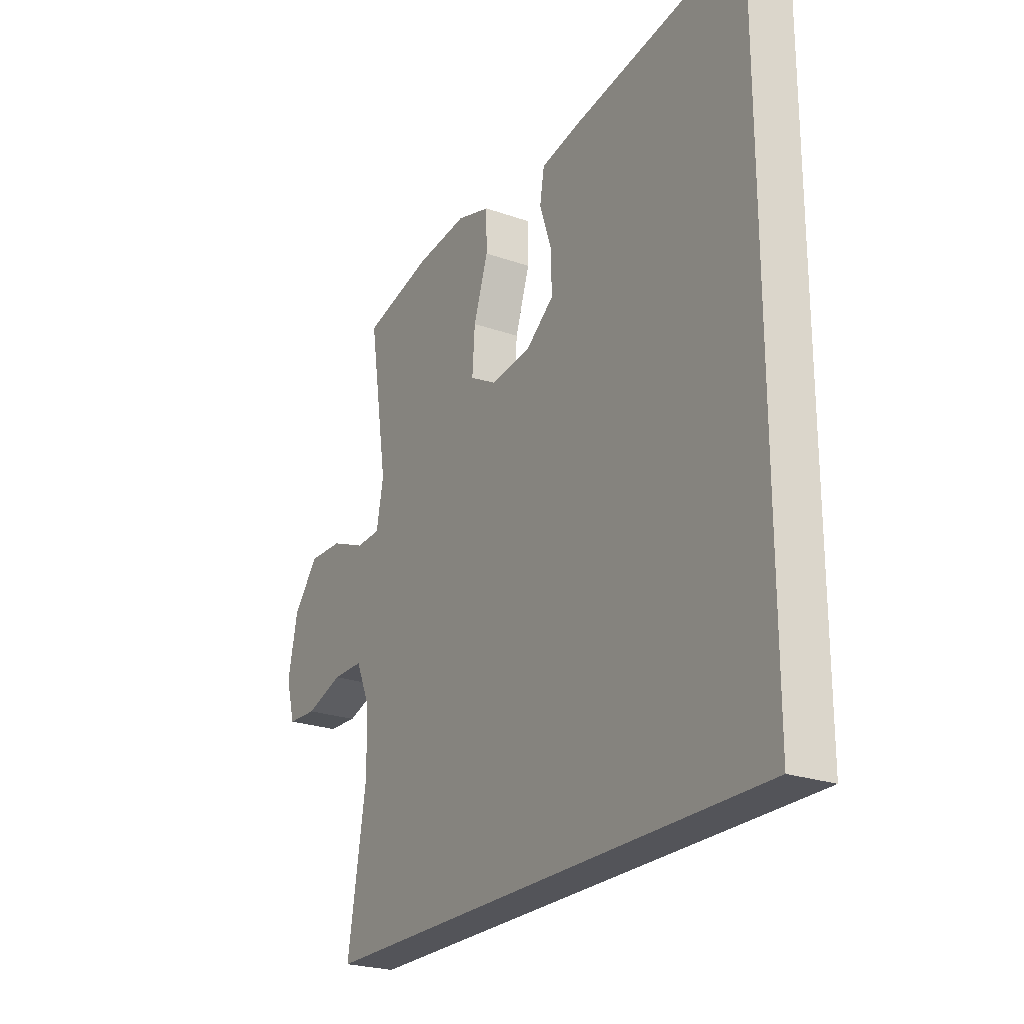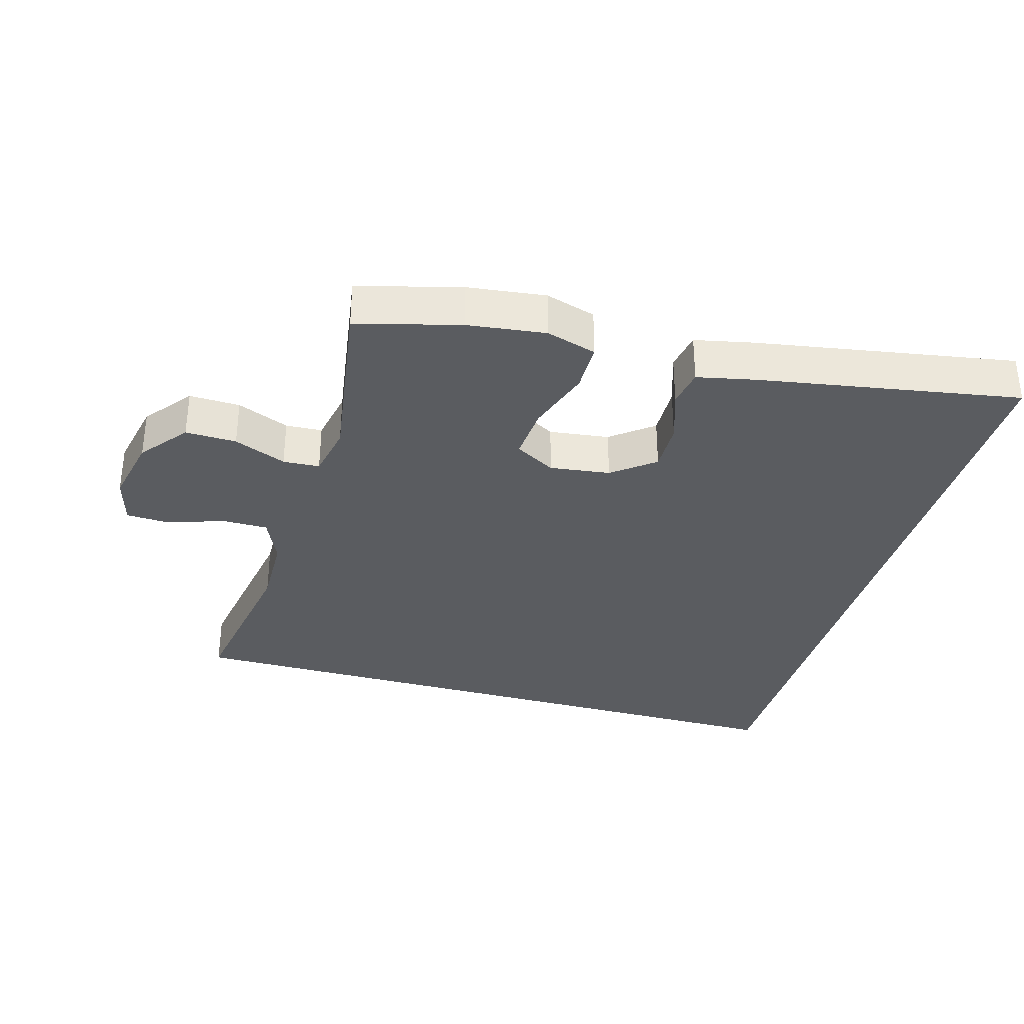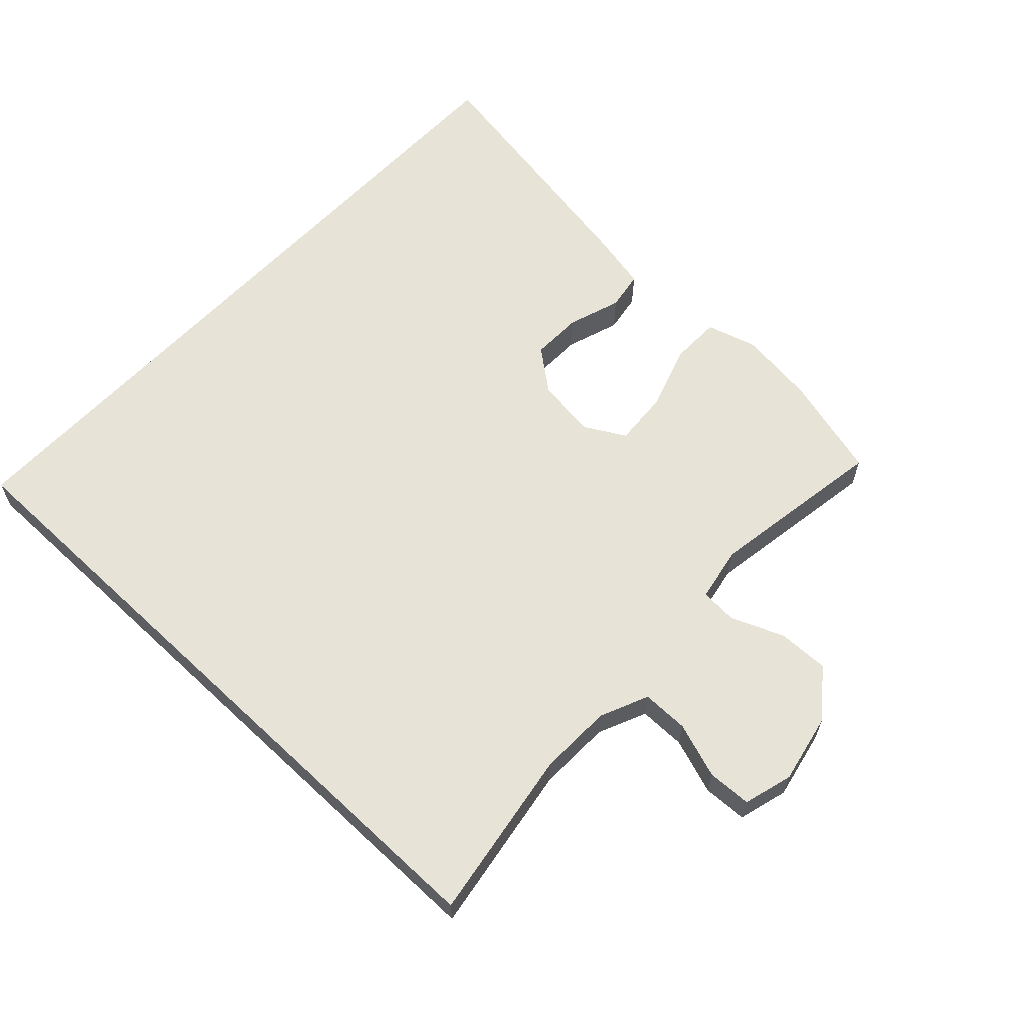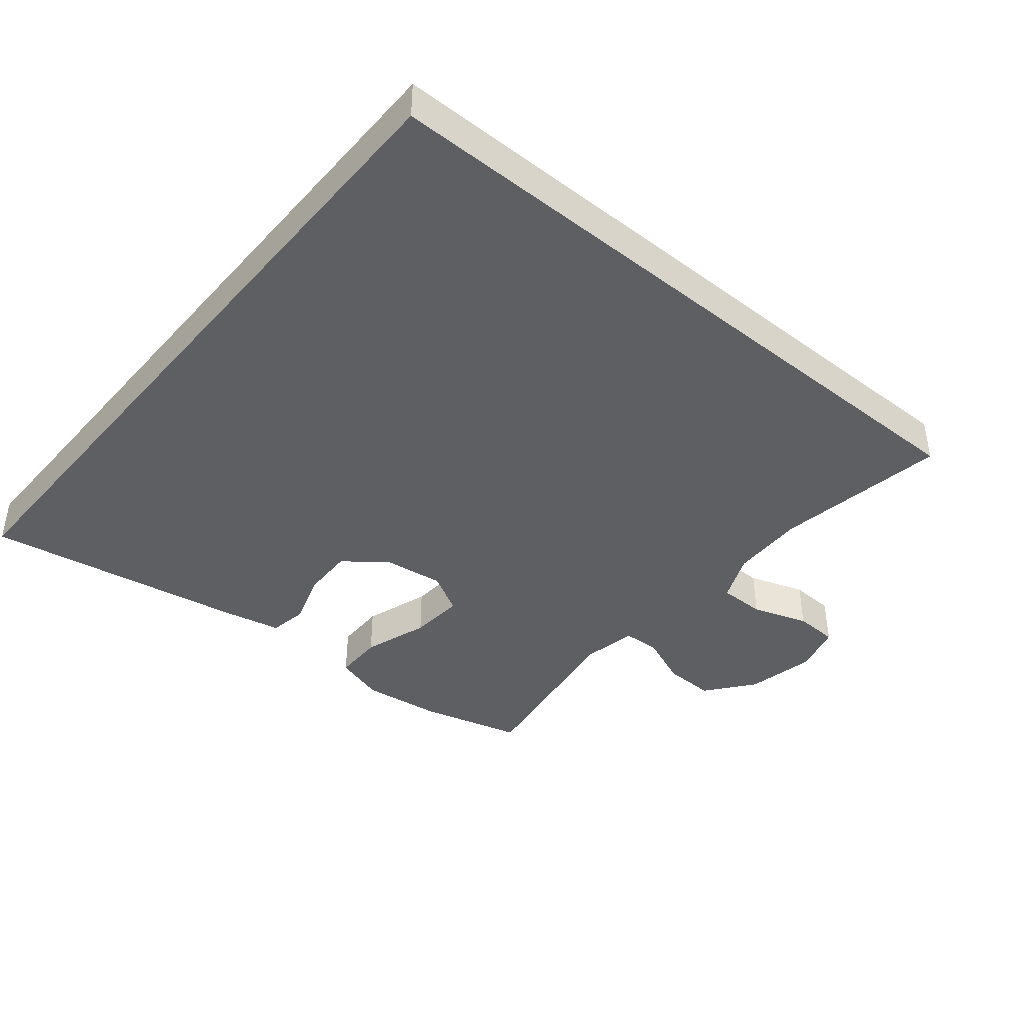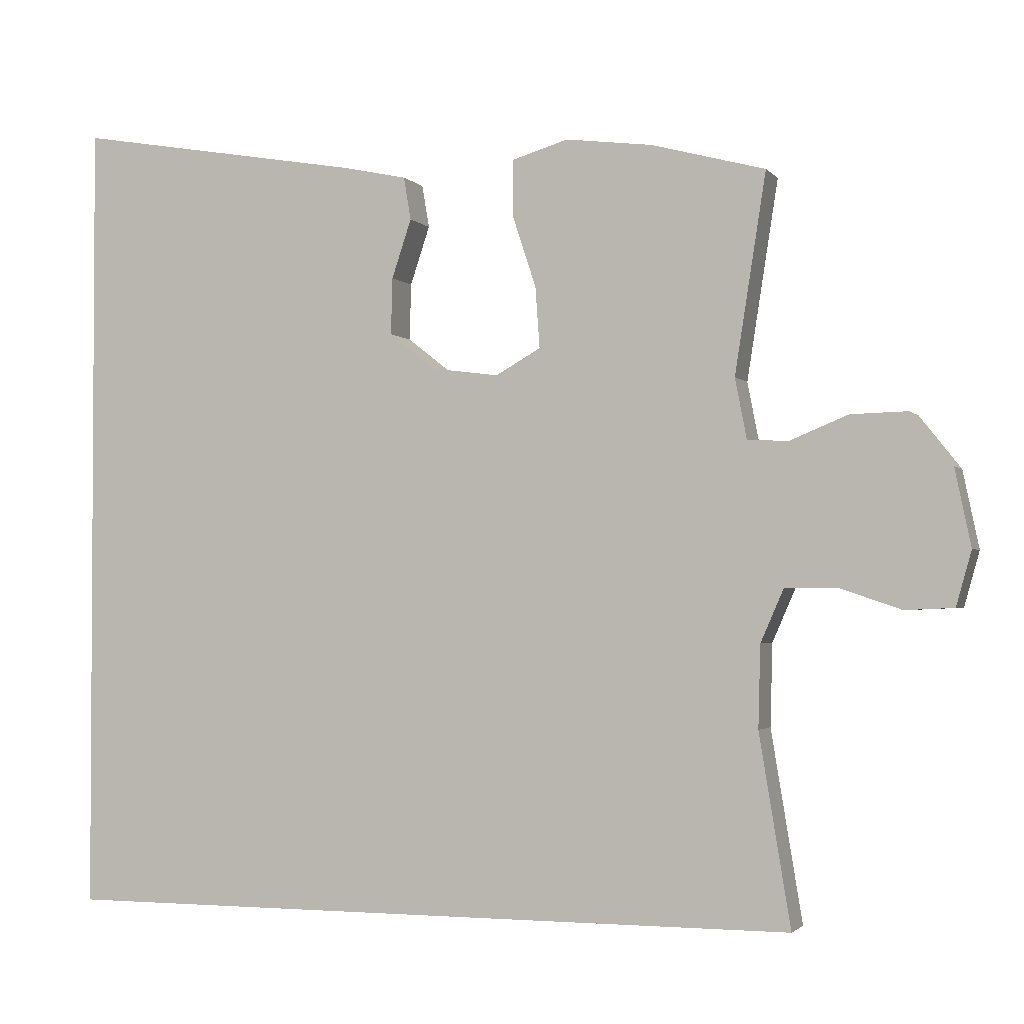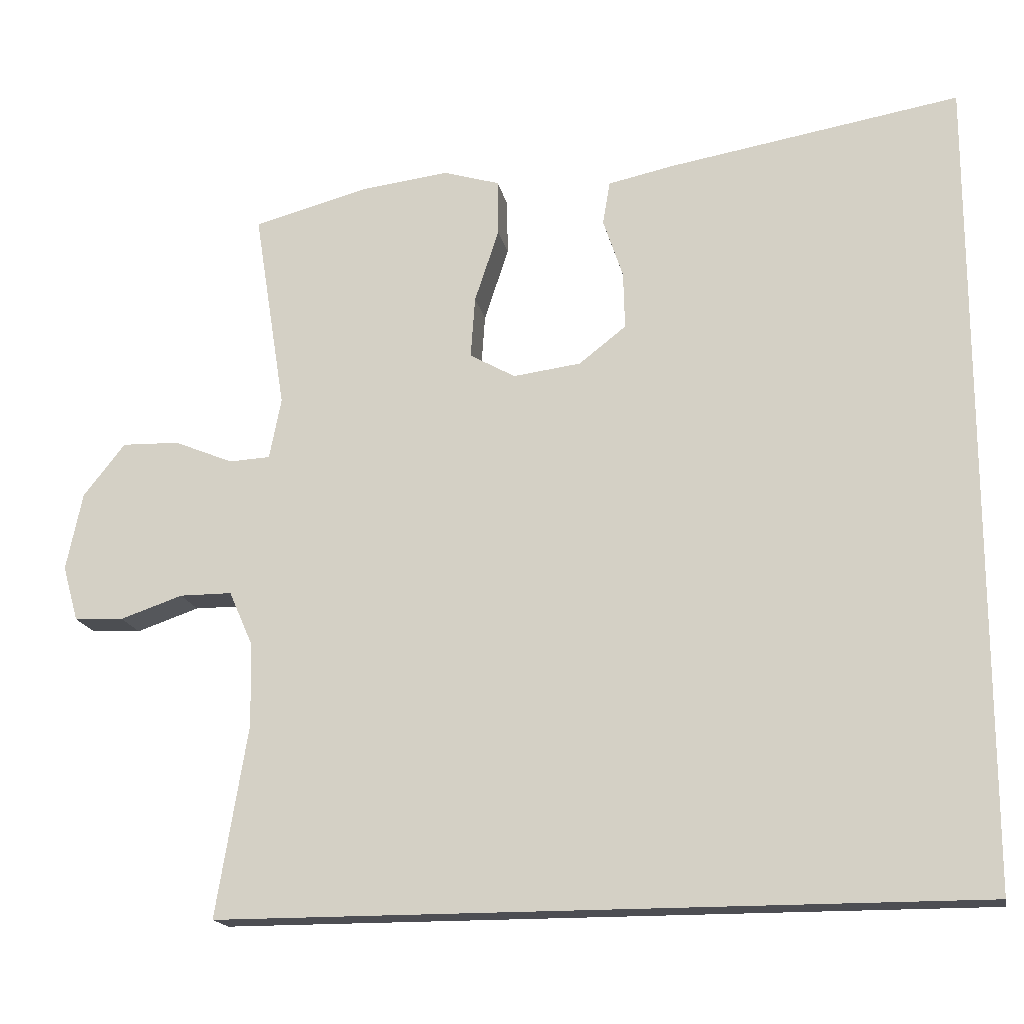
<metadata>
{"format":"obj","ext":"obj","renderer":"f3d","projection":"perspective","resolution":1024,"background":"white","views":[{"elev":-23.8,"azim":59.5,"up":"+Z"},{"elev":-33.9,"azim":-16.0,"up":"+Y"},{"elev":62.2,"azim":-136.7,"up":"+Y"},{"elev":-41.6,"azim":140.3,"up":"+Y"},{"elev":-2.1,"azim":-160.7,"up":"+Z"},{"elev":-17.3,"azim":10.9,"up":"+Z"}]}
</metadata>
<code>
v -0.53 0.07 -0.5
v -0.487 0.07 -0.238
v -0.49 0.07 -0.125
v -0.522 0.07 -0.052
v -0.593 0.07 -0.052
v -0.678 0.07 -0.081
v -0.745 0.07 -0.078
v -0.766 0.07 -0.003
v -0.744 0.07 0.103
v -0.687 0.07 0.175
v -0.609 0.07 0.173
v -0.529 0.07 0.14
v -0.473 0.07 0.143
v -0.457 0.07 0.226
v -0.5 0.07 0.5
v -0.343 0.07 0.542
v -0.224 0.07 0.557
v -0.147 0.07 0.534
v -0.146 0.07 0.458
v -0.179 0.07 0.358
v -0.185 0.07 0.274
v -0.123 0.07 0.239
v -0.031 0.07 0.251
v 0.033 0.07 0.301
v 0.031 0.07 0.379
v 0.004 0.07 0.46
v 0.014 0.07 0.519
v 0.103 0.07 0.538
v 0.5 0.07 0.606
v 0.5 0.07 -0.5
v -0.53 0 -0.5
v -0.487 0 -0.238
v -0.49 0 -0.125
v -0.522 0 -0.052
v -0.593 0 -0.052
v -0.678 0 -0.081
v -0.745 0 -0.078
v -0.766 0 -0.003
v -0.744 0 0.103
v -0.687 0 0.175
v -0.609 0 0.173
v -0.529 0 0.14
v -0.473 0 0.143
v -0.457 0 0.226
v -0.5 0 0.5
v -0.343 0 0.542
v -0.224 0 0.557
v -0.147 0 0.534
v -0.146 0 0.458
v -0.179 0 0.358
v -0.185 0 0.274
v -0.123 0 0.239
v -0.031 0 0.251
v 0.033 0 0.301
v 0.031 0 0.379
v 0.004 0 0.46
v 0.014 0 0.519
v 0.103 0 0.538
v 0.5 0 0.606
v 0.5 0 -0.5
f 29 30 1 2
f 25 26 27 28
f 24 25 28 29
f 23 24 29 2
f 17 18 19 20
f 17 20 21
f 14 15 16 17
f 13 14 17 21
f 9 10 11 12
f 9 12 13
f 8 9 13
f 5 6 7 8
f 4 5 8 13
f 3 4 13 21
f 22 23 2 3
f 3 21 22
f 32 31 60 59
f 58 57 56 55
f 59 58 55 54
f 32 59 54 53
f 50 49 48 47
f 51 50 47
f 47 46 45 44
f 51 47 44 43
f 42 41 40 39
f 43 42 39
f 43 39 38
f 38 37 36 35
f 43 38 35 34
f 51 43 34 33
f 33 32 53 52
f 52 51 33
f 1 31 32 2
f 2 32 33 3
f 3 33 34 4
f 4 34 35 5
f 5 35 36 6
f 6 36 37 7
f 7 37 38 8
f 8 38 39 9
f 9 39 40 10
f 10 40 41 11
f 11 41 42 12
f 12 42 43 13
f 13 43 44 14
f 14 44 45 15
f 15 45 46 16
f 16 46 47 17
f 17 47 48 18
f 18 48 49 19
f 19 49 50 20
f 20 50 51 21
f 21 51 52 22
f 22 52 53 23
f 23 53 54 24
f 24 54 55 25
f 25 55 56 26
f 26 56 57 27
f 27 57 58 28
f 28 58 59 29
f 29 59 60 30
f 30 60 31 1

</code>
